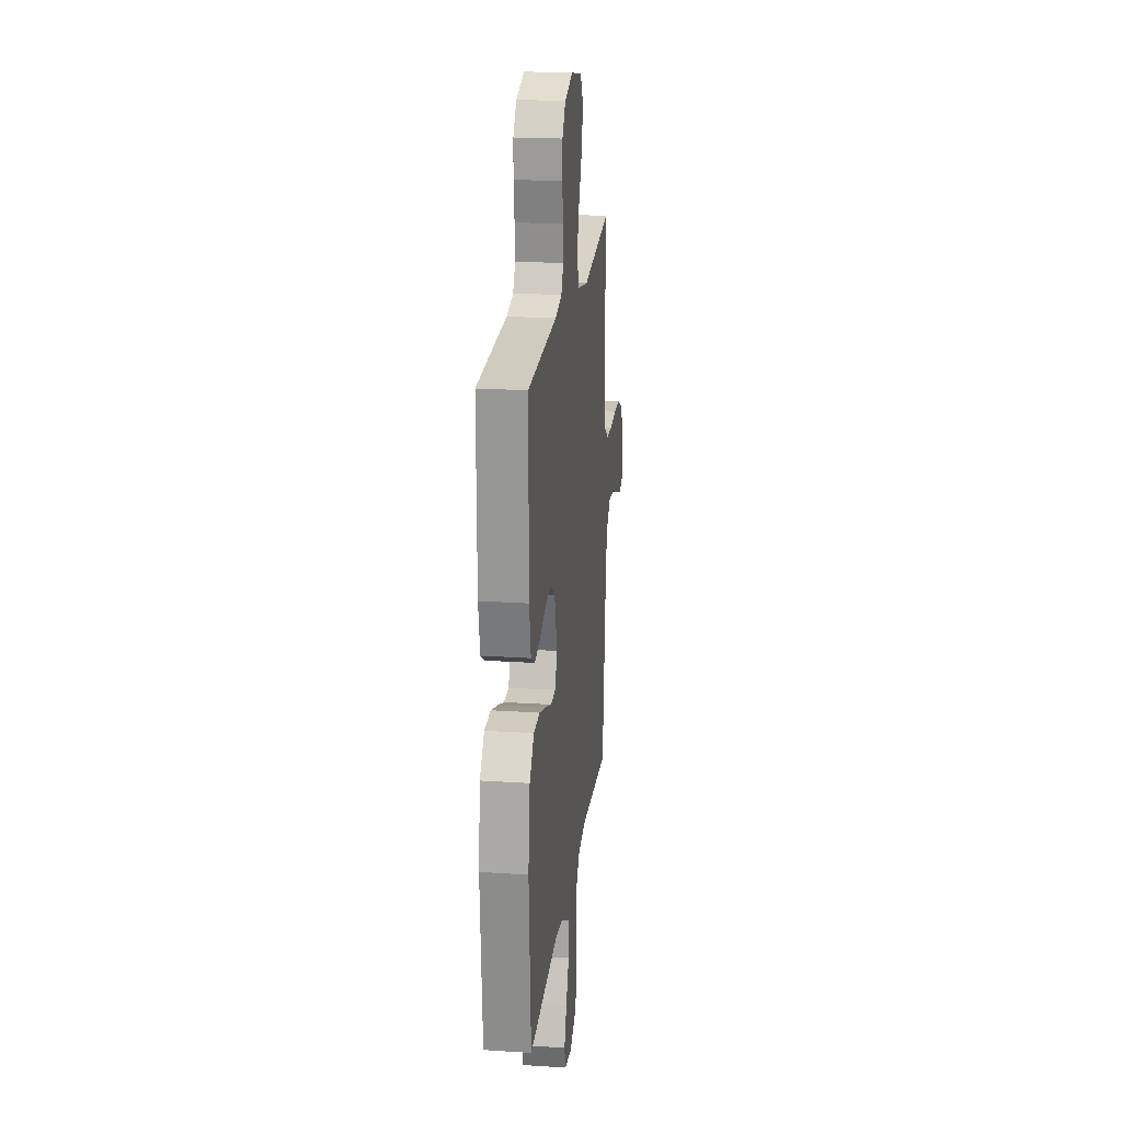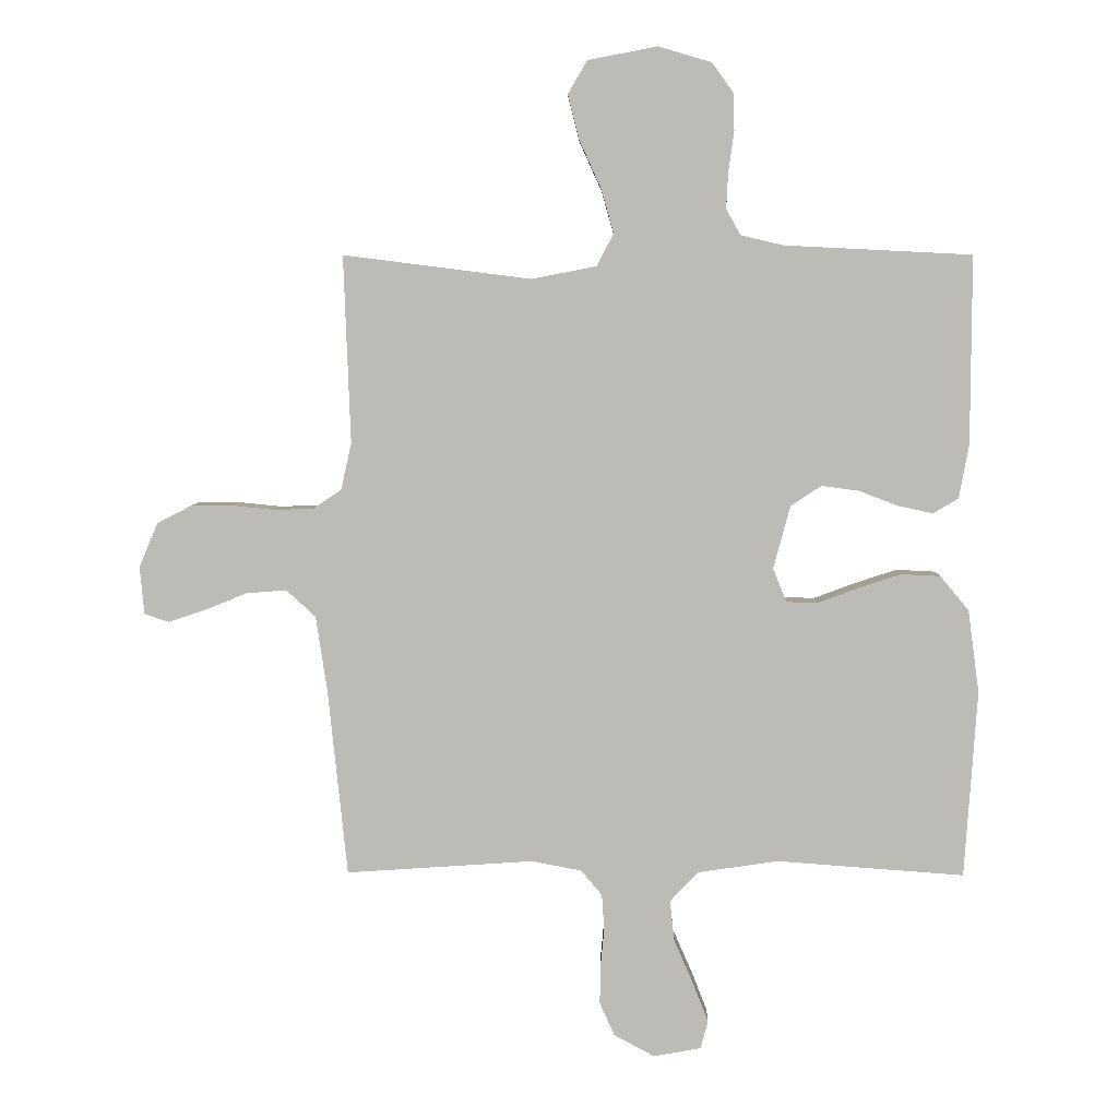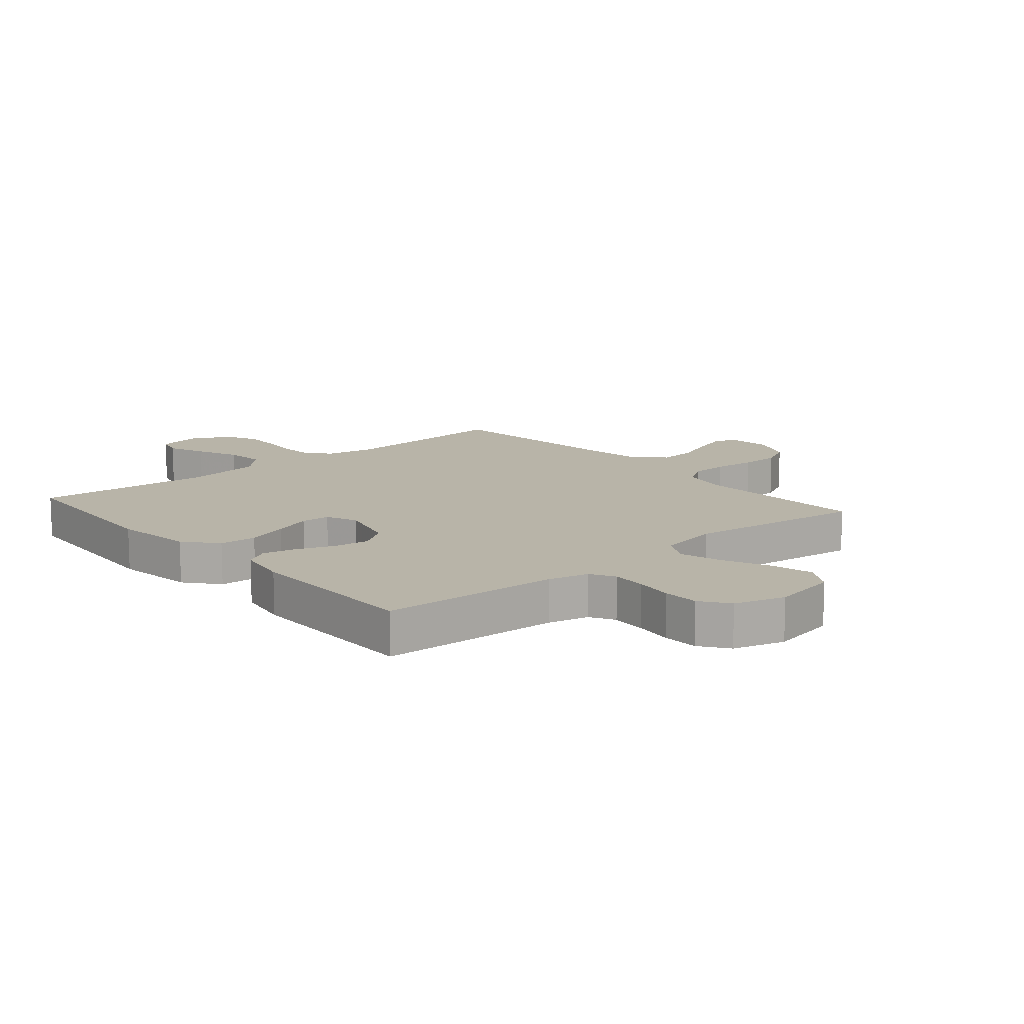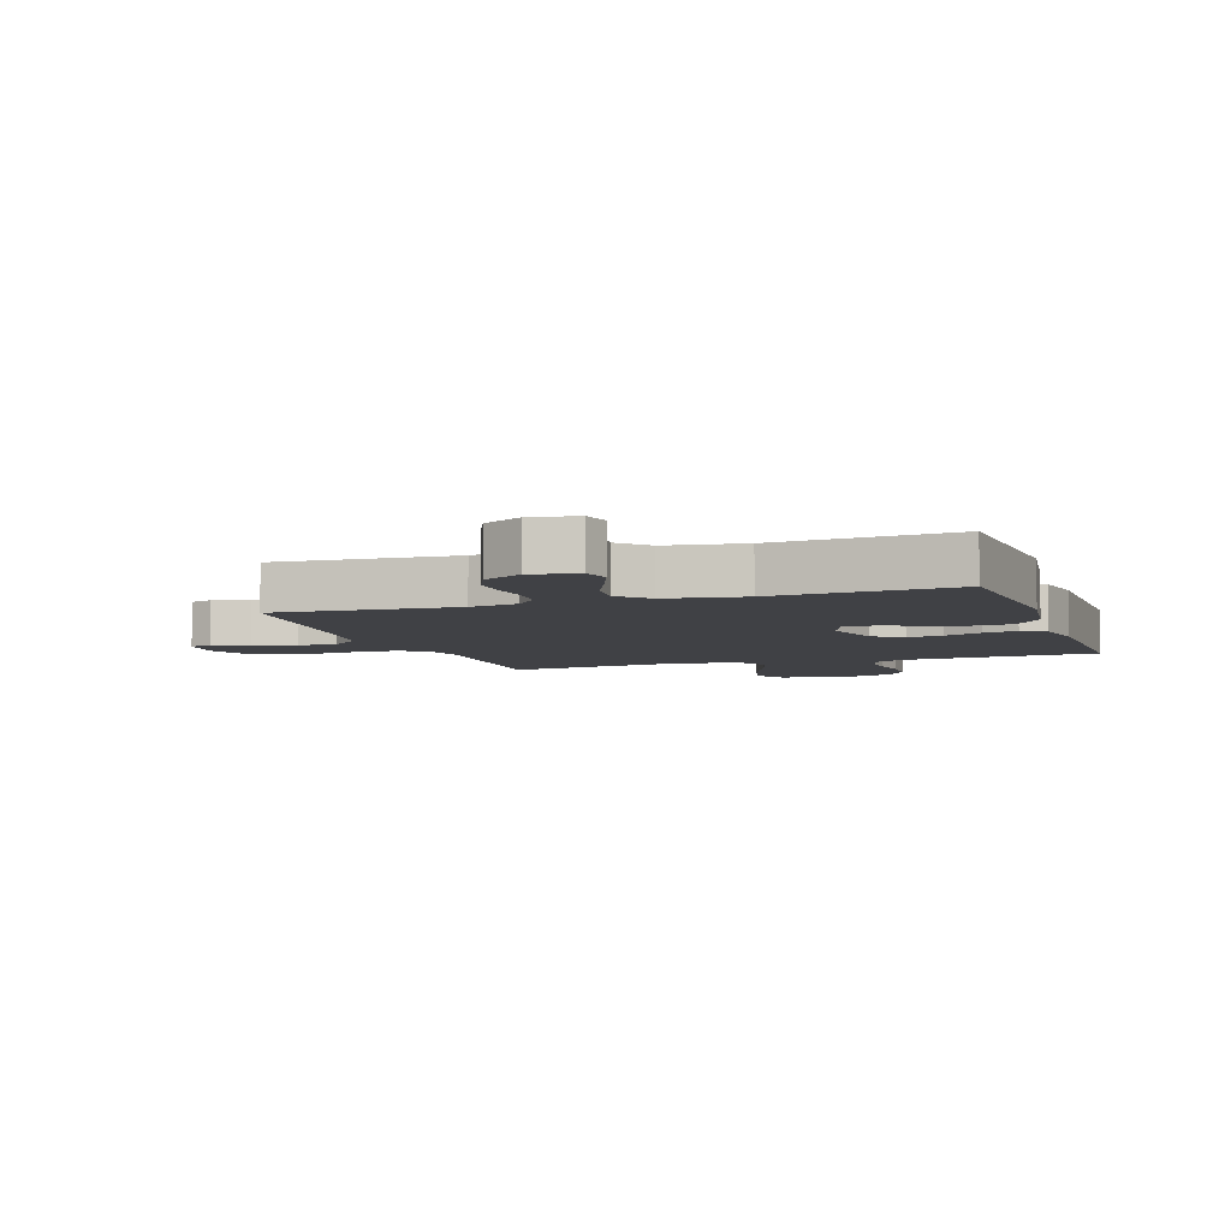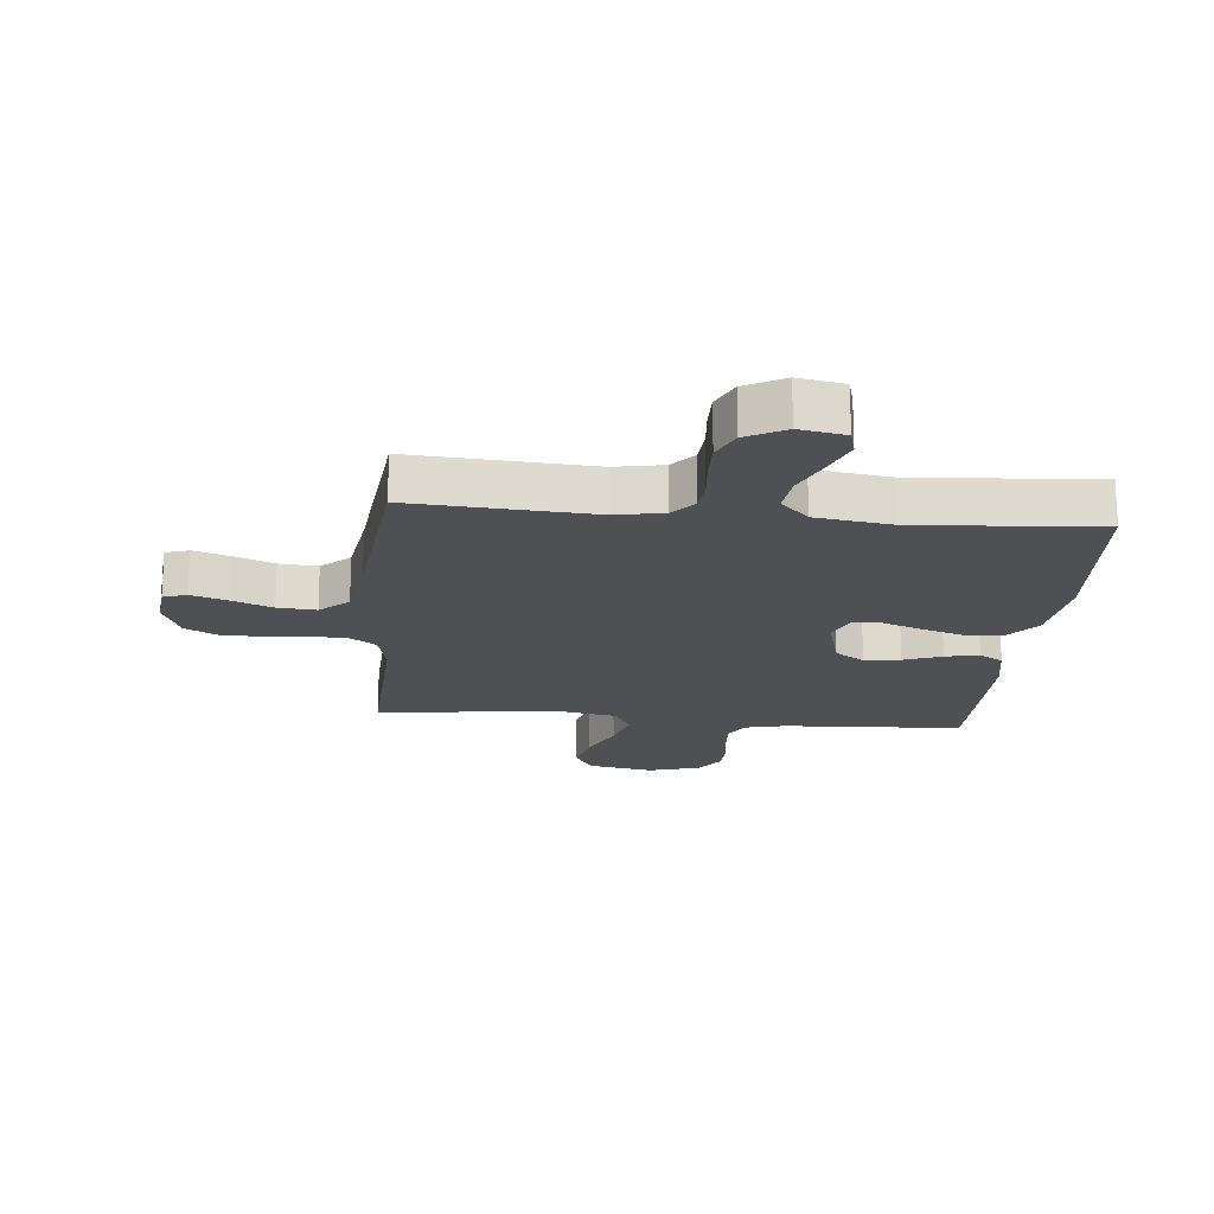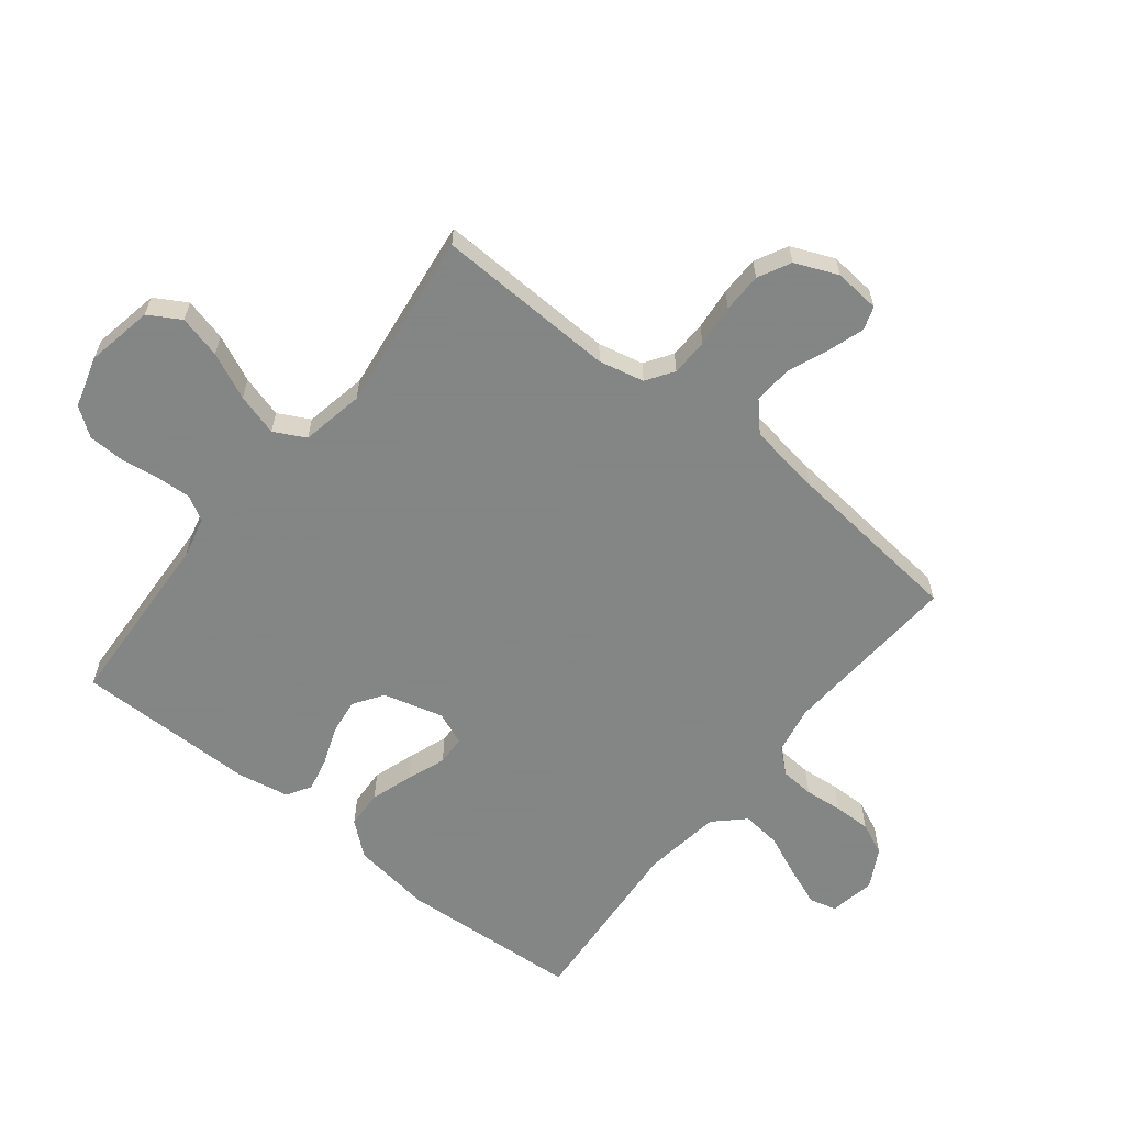
<metadata>
{"format":"obj","ext":"obj","renderer":"f3d","projection":"perspective","resolution":1024,"background":"white","views":[{"elev":20.9,"azim":-83.2,"up":"+Z"},{"elev":5.7,"azim":-178.8,"up":"+Z"},{"elev":13.0,"azim":-40.6,"up":"+Y"},{"elev":-5.9,"azim":-161.3,"up":"+Y"},{"elev":-18.7,"azim":174.6,"up":"+Y"},{"elev":-61.6,"azim":51.6,"up":"+Y"}]}
</metadata>
<code>
v -0.5 0.07 0.5
v -0.2 0.07 0.515
v -0.132 0.07 0.531
v -0.109 0.07 0.572
v -0.112 0.07 0.63
v -0.121 0.07 0.694
v -0.119 0.07 0.754
v -0.085 0.07 0.801
v 0 0.07 0.826
v 0.111 0.07 0.805
v 0.142 0.07 0.752
v 0.124 0.07 0.681
v 0.089 0.07 0.604
v 0.069 0.07 0.534
v 0.096 0.07 0.482
v 0.2 0.07 0.462
v 0.5 0.07 0.5
v 0.489 0.07 0.2
v 0.506 0.07 0.125
v 0.551 0.07 0.095
v 0.613 0.07 0.093
v 0.683 0.07 0.1
v 0.749 0.07 0.099
v 0.803 0.07 0.071
v 0.833 0.07 0
v 0.826 0.07 -0.076
v 0.787 0.07 -0.089
v 0.727 0.07 -0.069
v 0.66 0.07 -0.042
v 0.596 0.07 -0.037
v 0.549 0.07 -0.08
v 0.531 0.07 -0.2
v 0.5 0.07 -0.5
v 0.2 0.07 -0.48
v 0.12 0.07 -0.495
v 0.086 0.07 -0.535
v 0.082 0.07 -0.591
v 0.088 0.07 -0.654
v 0.089 0.07 -0.716
v 0.065 0.07 -0.769
v 0 0.07 -0.804
v -0.076 0.07 -0.79
v -0.088 0.07 -0.745
v -0.063 0.07 -0.681
v -0.032 0.07 -0.61
v -0.025 0.07 -0.545
v -0.071 0.07 -0.497
v -0.2 0.07 -0.478
v -0.5 0.07 -0.5
v -0.52 0.07 -0.2
v -0.502 0.07 -0.067
v -0.456 0.07 -0.012
v -0.393 0.07 -0.009
v -0.323 0.07 -0.032
v -0.259 0.07 -0.056
v -0.21 0.07 -0.054
v -0.188 0.07 0
v -0.215 0.07 0.1
v -0.264 0.07 0.133
v -0.324 0.07 0.125
v -0.387 0.07 0.101
v -0.443 0.07 0.089
v -0.483 0.07 0.113
v -0.499 0.07 0.2
v -0.5 0 0.5
v -0.2 0 0.515
v -0.132 0 0.531
v -0.109 0 0.572
v -0.112 0 0.63
v -0.121 0 0.694
v -0.119 0 0.754
v -0.085 0 0.801
v 0 0 0.826
v 0.111 0 0.805
v 0.142 0 0.752
v 0.124 0 0.681
v 0.089 0 0.604
v 0.069 0 0.534
v 0.096 0 0.482
v 0.2 0 0.462
v 0.5 0 0.5
v 0.489 0 0.2
v 0.506 0 0.125
v 0.551 0 0.095
v 0.613 0 0.093
v 0.683 0 0.1
v 0.749 0 0.099
v 0.803 0 0.071
v 0.833 0 0
v 0.826 0 -0.076
v 0.787 0 -0.089
v 0.727 0 -0.069
v 0.66 0 -0.042
v 0.596 0 -0.037
v 0.549 0 -0.08
v 0.531 0 -0.2
v 0.5 0 -0.5
v 0.2 0 -0.48
v 0.12 0 -0.495
v 0.086 0 -0.535
v 0.082 0 -0.591
v 0.088 0 -0.654
v 0.089 0 -0.716
v 0.065 0 -0.769
v 0 0 -0.804
v -0.076 0 -0.79
v -0.088 0 -0.745
v -0.063 0 -0.681
v -0.032 0 -0.61
v -0.025 0 -0.545
v -0.071 0 -0.497
v -0.2 0 -0.478
v -0.5 0 -0.5
v -0.52 0 -0.2
v -0.502 0 -0.067
v -0.456 0 -0.012
v -0.393 0 -0.009
v -0.323 0 -0.032
v -0.259 0 -0.056
v -0.21 0 -0.054
v -0.188 0 0
v -0.215 0 0.1
v -0.264 0 0.133
v -0.324 0 0.125
v -0.387 0 0.101
v -0.443 0 0.089
v -0.483 0 0.113
v -0.499 0 0.2
f 64 1 2
f 63 64 2
f 62 63 2
f 61 62 2
f 60 61 2
f 59 60 2 3
f 58 59 3 4
f 57 58 4
f 53 54 55
f 52 53 55
f 51 52 55
f 50 51 55
f 49 50 55
f 48 49 55
f 47 48 55 56
f 46 47 56 57
f 43 44 45
f 42 43 45
f 41 42 45
f 40 41 45
f 39 40 45
f 38 39 45
f 37 38 45
f 36 37 45 46
f 46 57 4
f 36 46 4
f 35 36 4
f 32 33 34
f 35 4 5
f 34 35 5
f 32 34 5
f 31 32 5
f 27 28 29
f 26 27 29
f 25 26 29
f 24 25 29
f 23 24 29
f 22 23 29
f 21 22 29
f 20 21 29 30
f 19 20 30 31
f 16 17 18
f 18 19 31
f 16 18 31
f 15 16 31
f 11 12 13
f 10 11 13
f 9 10 13
f 8 9 13
f 7 8 13
f 6 7 13
f 5 6 13
f 5 13 14
f 15 31 5
f 5 14 15
f 66 65 128
f 66 128 127
f 66 127 126
f 66 126 125
f 66 125 124
f 67 66 124 123
f 68 67 123 122
f 68 122 121
f 119 118 117
f 119 117 116
f 119 116 115
f 119 115 114
f 119 114 113
f 119 113 112
f 120 119 112 111
f 121 120 111 110
f 109 108 107
f 109 107 106
f 109 106 105
f 109 105 104
f 109 104 103
f 109 103 102
f 109 102 101
f 110 109 101 100
f 68 121 110
f 68 110 100
f 68 100 99
f 98 97 96
f 69 68 99
f 69 99 98
f 69 98 96
f 69 96 95
f 93 92 91
f 93 91 90
f 93 90 89
f 93 89 88
f 93 88 87
f 93 87 86
f 93 86 85
f 94 93 85 84
f 95 94 84 83
f 82 81 80
f 95 83 82
f 95 82 80
f 95 80 79
f 77 76 75
f 77 75 74
f 77 74 73
f 77 73 72
f 77 72 71
f 77 71 70
f 77 70 69
f 78 77 69
f 69 95 79
f 79 78 69
f 1 65 66 2
f 2 66 67 3
f 3 67 68 4
f 4 68 69 5
f 5 69 70 6
f 6 70 71 7
f 7 71 72 8
f 8 72 73 9
f 9 73 74 10
f 10 74 75 11
f 11 75 76 12
f 12 76 77 13
f 13 77 78 14
f 14 78 79 15
f 15 79 80 16
f 16 80 81 17
f 17 81 82 18
f 18 82 83 19
f 19 83 84 20
f 20 84 85 21
f 21 85 86 22
f 22 86 87 23
f 23 87 88 24
f 24 88 89 25
f 25 89 90 26
f 26 90 91 27
f 27 91 92 28
f 28 92 93 29
f 29 93 94 30
f 30 94 95 31
f 31 95 96 32
f 32 96 97 33
f 33 97 98 34
f 34 98 99 35
f 35 99 100 36
f 36 100 101 37
f 37 101 102 38
f 38 102 103 39
f 39 103 104 40
f 40 104 105 41
f 41 105 106 42
f 42 106 107 43
f 43 107 108 44
f 44 108 109 45
f 45 109 110 46
f 46 110 111 47
f 47 111 112 48
f 48 112 113 49
f 49 113 114 50
f 50 114 115 51
f 51 115 116 52
f 52 116 117 53
f 53 117 118 54
f 54 118 119 55
f 55 119 120 56
f 56 120 121 57
f 57 121 122 58
f 58 122 123 59
f 59 123 124 60
f 60 124 125 61
f 61 125 126 62
f 62 126 127 63
f 63 127 128 64
f 64 128 65 1

</code>
